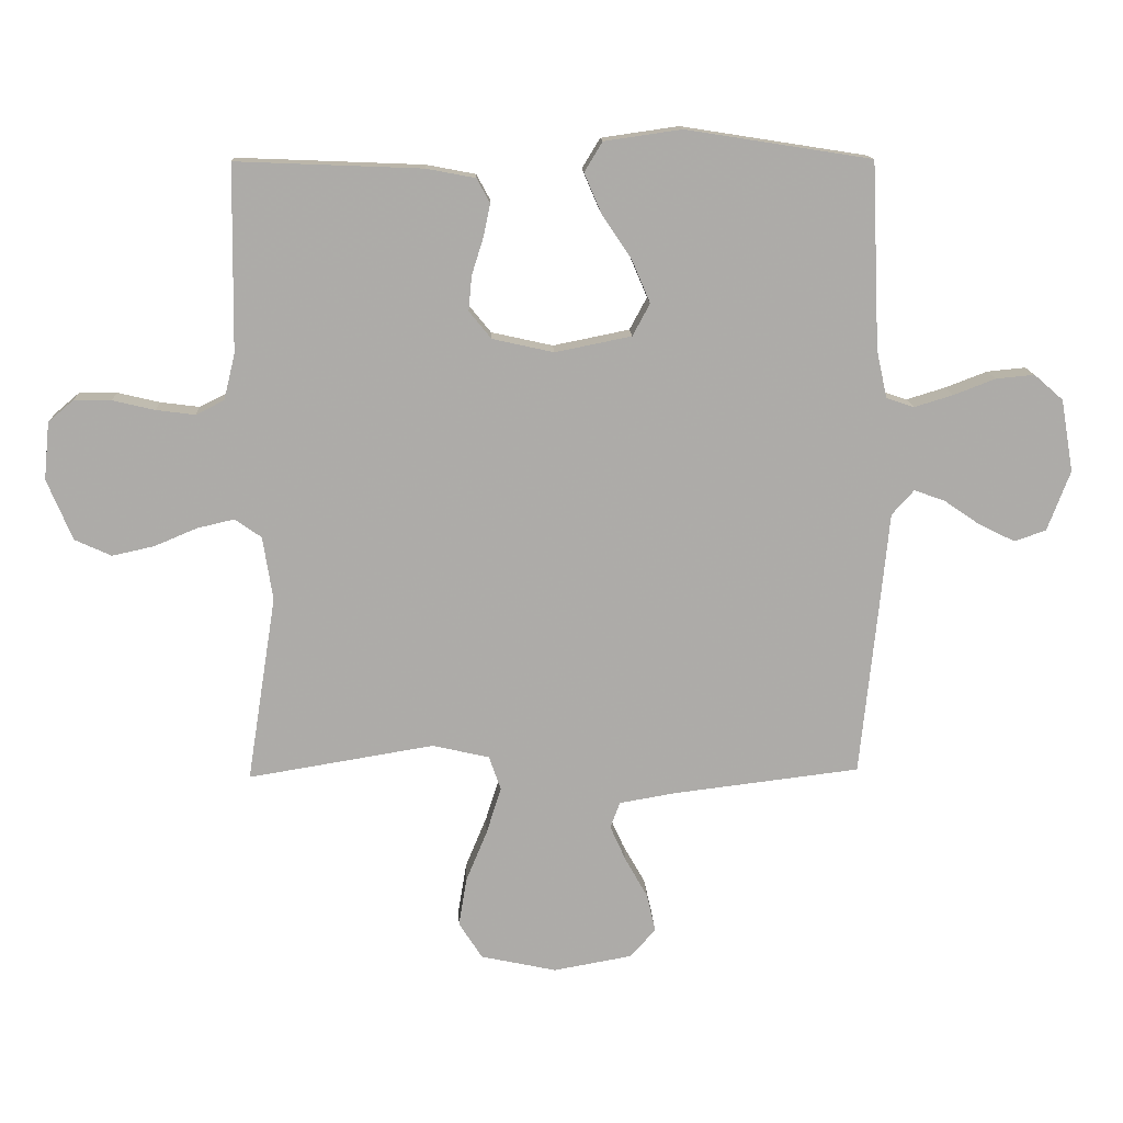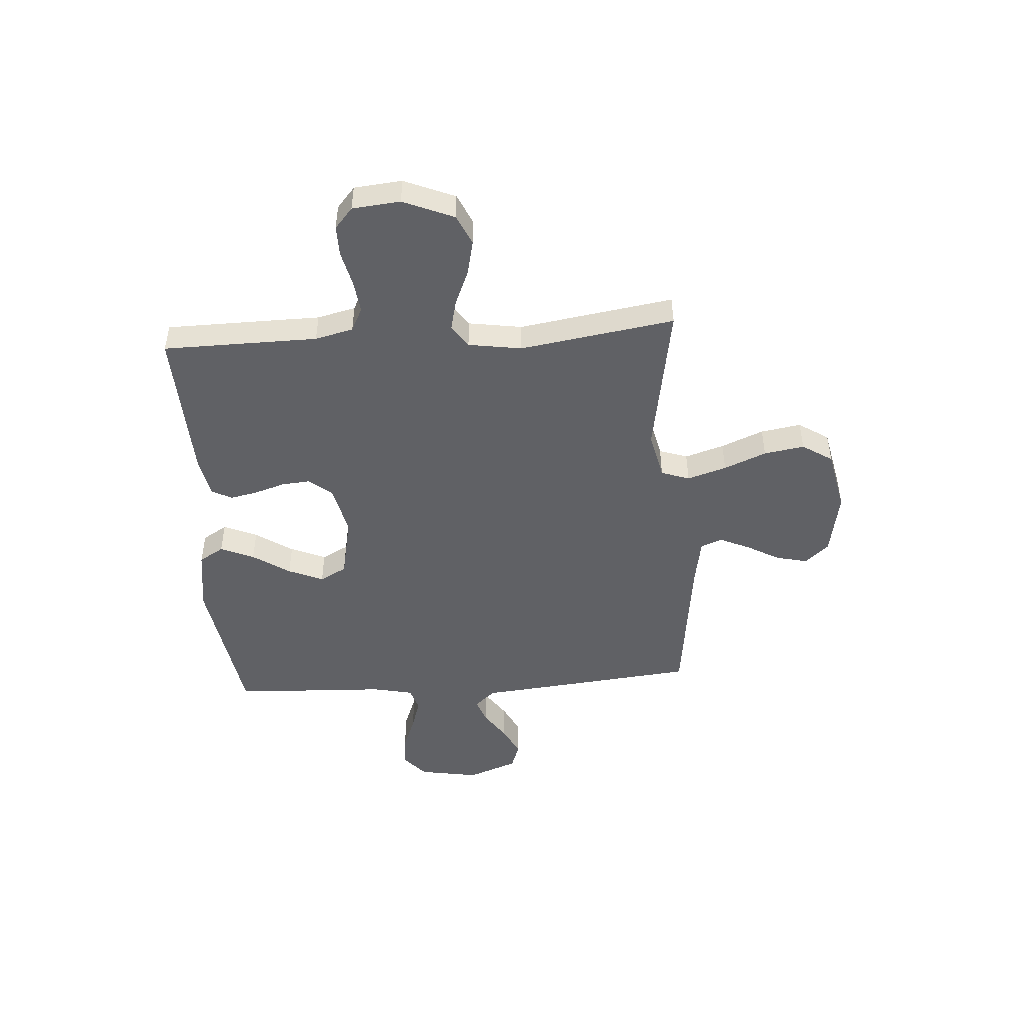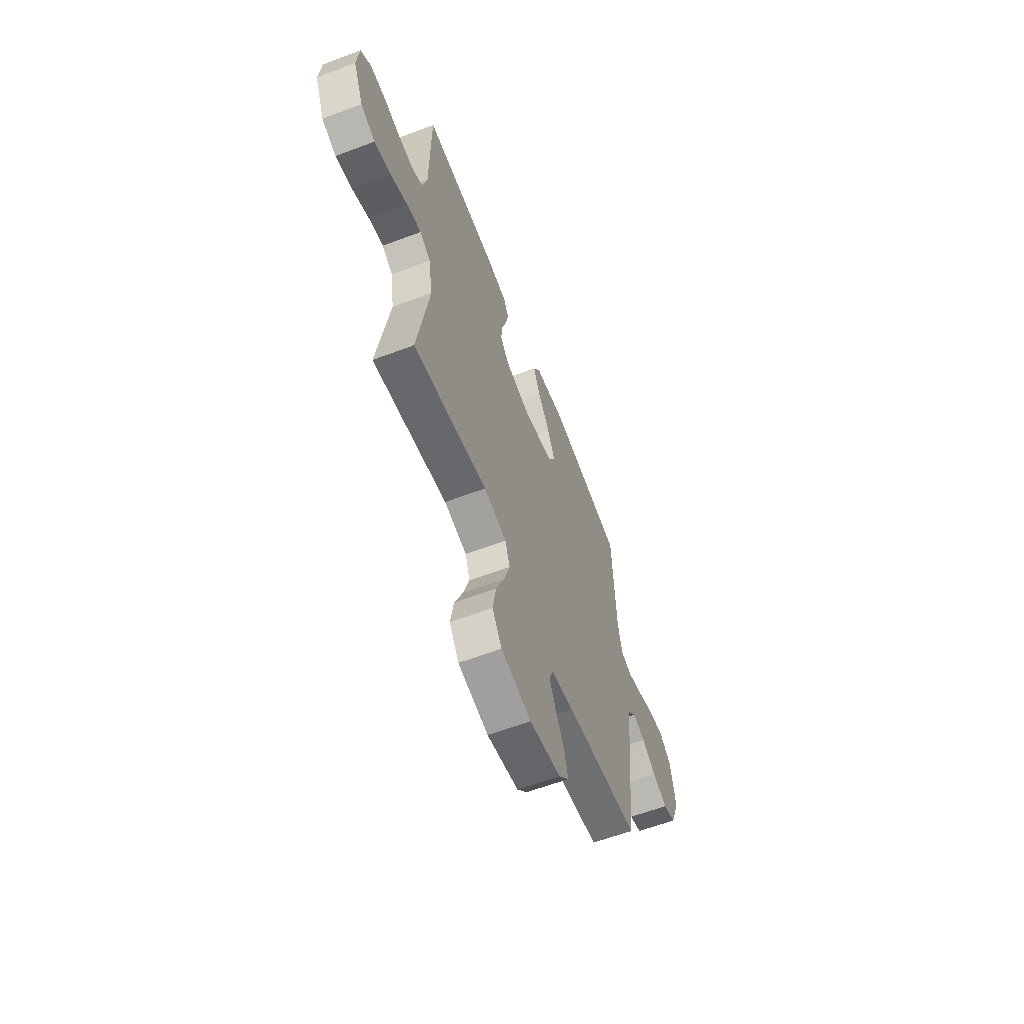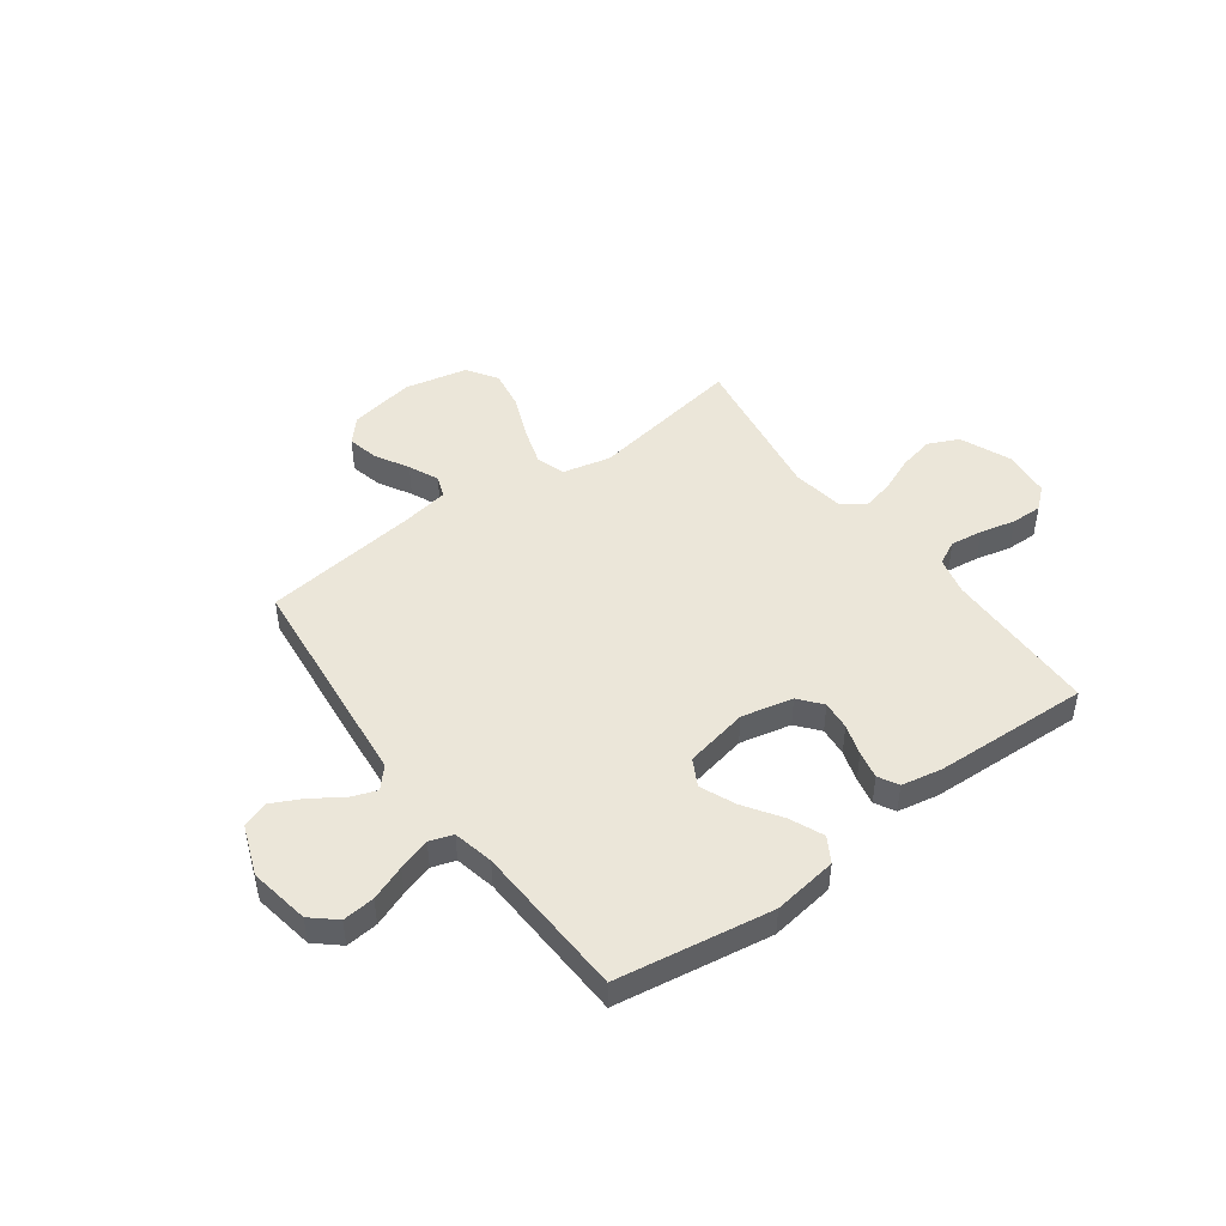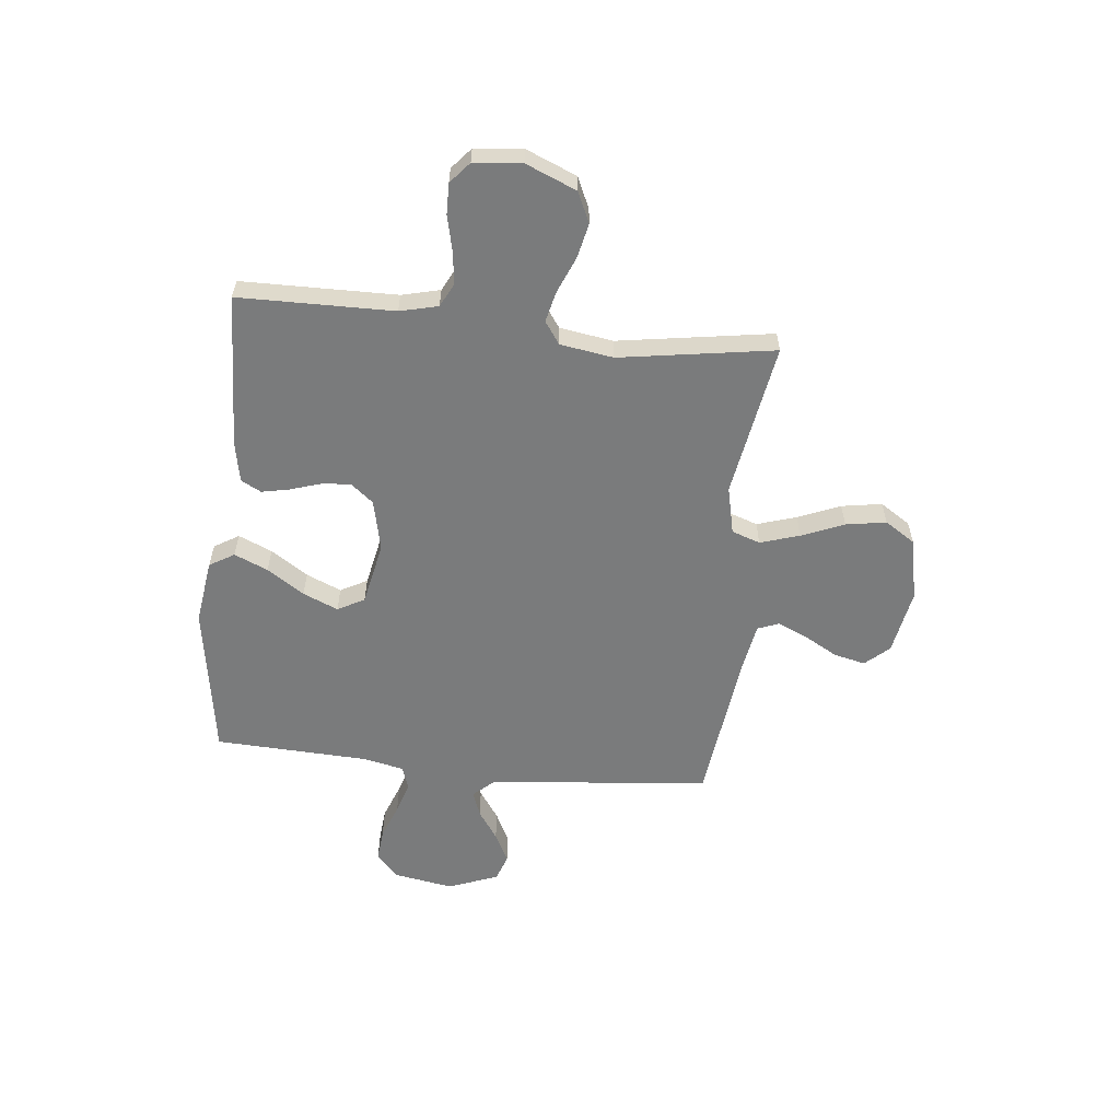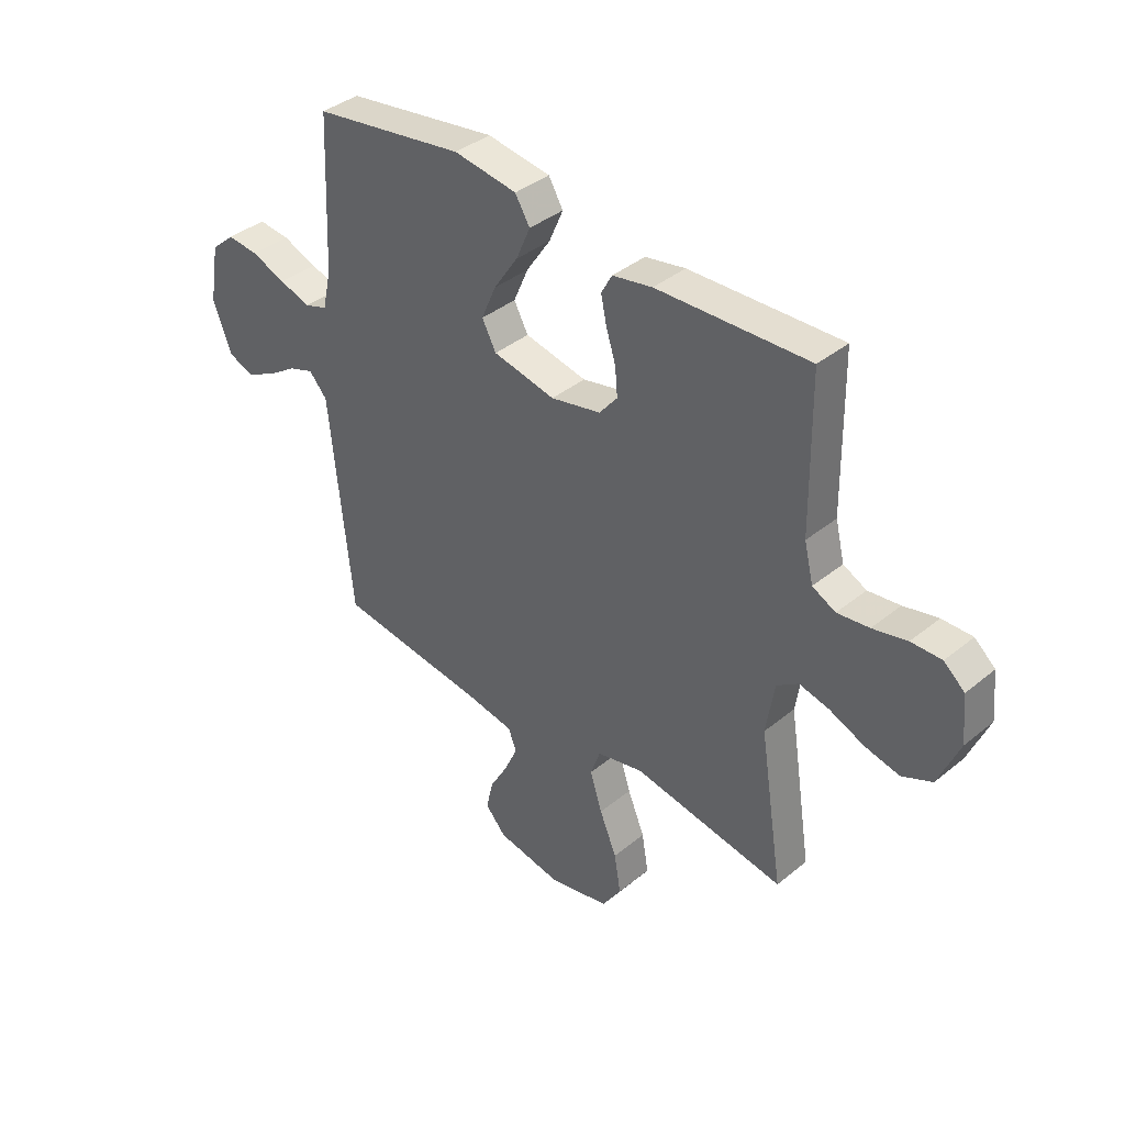
<metadata>
{"format":"obj","ext":"obj","renderer":"f3d","projection":"perspective","resolution":1024,"background":"white","views":[{"elev":13.7,"azim":177.7,"up":"+Z"},{"elev":-47.6,"azim":93.9,"up":"+Y"},{"elev":-60.9,"azim":111.1,"up":"+Z"},{"elev":46.9,"azim":-36.3,"up":"+Y"},{"elev":-58.3,"azim":83.9,"up":"+Y"},{"elev":38.7,"azim":44.3,"up":"+Z"}]}
</metadata>
<code>
v 0.5 0.07 0.5
v 0.504 0.07 0.2
v 0.522 0.07 0.126
v 0.568 0.07 0.103
v 0.631 0.07 0.111
v 0.699 0.07 0.127
v 0.759 0.07 0.128
v 0.8 0.07 0.093
v 0.809 0.07 0
v 0.768 0.07 -0.098
v 0.709 0.07 -0.125
v 0.641 0.07 -0.11
v 0.572 0.07 -0.081
v 0.512 0.07 -0.067
v 0.469 0.07 -0.097
v 0.453 0.07 -0.2
v 0.5 0.07 -0.5
v 0.2 0.07 -0.45
v 0.108 0.07 -0.471
v 0.089 0.07 -0.526
v 0.113 0.07 -0.602
v 0.147 0.07 -0.684
v 0.16 0.07 -0.762
v 0.122 0.07 -0.821
v 0 0.07 -0.847
v -0.127 0.07 -0.824
v -0.168 0.07 -0.778
v -0.154 0.07 -0.717
v -0.118 0.07 -0.653
v -0.092 0.07 -0.595
v -0.108 0.07 -0.553
v -0.2 0.07 -0.537
v -0.5 0.07 -0.5
v -0.531 0.07 -0.2
v -0.544 0.07 -0.069
v -0.58 0.07 -0.029
v -0.63 0.07 -0.047
v -0.687 0.07 -0.086
v -0.746 0.07 -0.115
v -0.797 0.07 -0.097
v -0.834 0.07 0
v -0.814 0.07 0.117
v -0.767 0.07 0.158
v -0.705 0.07 0.152
v -0.637 0.07 0.126
v -0.575 0.07 0.107
v -0.53 0.07 0.122
v -0.513 0.07 0.2
v -0.5 0.07 0.5
v -0.2 0.07 0.547
v -0.075 0.07 0.529
v -0.046 0.07 0.481
v -0.074 0.07 0.416
v -0.122 0.07 0.344
v -0.151 0.07 0.276
v -0.123 0.07 0.224
v 0 0.07 0.199
v 0.099 0.07 0.221
v 0.135 0.07 0.265
v 0.13 0.07 0.321
v 0.111 0.07 0.381
v 0.1 0.07 0.434
v 0.121 0.07 0.473
v 0.2 0.07 0.488
v 0.5 0 0.5
v 0.504 0 0.2
v 0.522 0 0.126
v 0.568 0 0.103
v 0.631 0 0.111
v 0.699 0 0.127
v 0.759 0 0.128
v 0.8 0 0.093
v 0.809 0 0
v 0.768 0 -0.098
v 0.709 0 -0.125
v 0.641 0 -0.11
v 0.572 0 -0.081
v 0.512 0 -0.067
v 0.469 0 -0.097
v 0.453 0 -0.2
v 0.5 0 -0.5
v 0.2 0 -0.45
v 0.108 0 -0.471
v 0.089 0 -0.526
v 0.113 0 -0.602
v 0.147 0 -0.684
v 0.16 0 -0.762
v 0.122 0 -0.821
v 0 0 -0.847
v -0.127 0 -0.824
v -0.168 0 -0.778
v -0.154 0 -0.717
v -0.118 0 -0.653
v -0.092 0 -0.595
v -0.108 0 -0.553
v -0.2 0 -0.537
v -0.5 0 -0.5
v -0.531 0 -0.2
v -0.544 0 -0.069
v -0.58 0 -0.029
v -0.63 0 -0.047
v -0.687 0 -0.086
v -0.746 0 -0.115
v -0.797 0 -0.097
v -0.834 0 0
v -0.814 0 0.117
v -0.767 0 0.158
v -0.705 0 0.152
v -0.637 0 0.126
v -0.575 0 0.107
v -0.53 0 0.122
v -0.513 0 0.2
v -0.5 0 0.5
v -0.2 0 0.547
v -0.075 0 0.529
v -0.046 0 0.481
v -0.074 0 0.416
v -0.122 0 0.344
v -0.151 0 0.276
v -0.123 0 0.224
v 0 0 0.199
v 0.099 0 0.221
v 0.135 0 0.265
v 0.13 0 0.321
v 0.111 0 0.381
v 0.1 0 0.434
v 0.121 0 0.473
v 0.2 0 0.488
f 63 64 1 2
f 60 61 62 63
f 59 60 63 2
f 58 59 2 3
f 57 58 3 4
f 51 52 53 54
f 51 54 55
f 48 49 50 51
f 47 48 51 55
f 42 43 44 45
f 42 45 46
f 41 42 46
f 40 41 46 47
f 37 38 39 40
f 36 37 40 47
f 32 33 34 35
f 31 32 35
f 31 35 36 47
f 26 27 28 29
f 26 29 30
f 25 26 30
f 24 25 30
f 21 22 23 24
f 20 21 24 30
f 19 20 30 31
f 16 17 18
f 15 16 18 19
f 10 11 12 13
f 10 13 14
f 9 10 14
f 8 9 14
f 5 6 7 8
f 4 5 8 14
f 57 4 14 15
f 31 47 55 56
f 31 56 57
f 15 19 31 57
f 66 65 128 127
f 127 126 125 124
f 66 127 124 123
f 67 66 123 122
f 68 67 122 121
f 118 117 116 115
f 119 118 115
f 115 114 113 112
f 119 115 112 111
f 109 108 107 106
f 110 109 106
f 110 106 105
f 111 110 105 104
f 104 103 102 101
f 111 104 101 100
f 99 98 97 96
f 99 96 95
f 111 100 99 95
f 93 92 91 90
f 94 93 90
f 94 90 89
f 94 89 88
f 88 87 86 85
f 94 88 85 84
f 95 94 84 83
f 82 81 80
f 83 82 80 79
f 77 76 75 74
f 78 77 74
f 78 74 73
f 78 73 72
f 72 71 70 69
f 78 72 69 68
f 79 78 68 121
f 120 119 111 95
f 121 120 95
f 121 95 83 79
f 1 65 66 2
f 2 66 67 3
f 3 67 68 4
f 4 68 69 5
f 5 69 70 6
f 6 70 71 7
f 7 71 72 8
f 8 72 73 9
f 9 73 74 10
f 10 74 75 11
f 11 75 76 12
f 12 76 77 13
f 13 77 78 14
f 14 78 79 15
f 15 79 80 16
f 16 80 81 17
f 17 81 82 18
f 18 82 83 19
f 19 83 84 20
f 20 84 85 21
f 21 85 86 22
f 22 86 87 23
f 23 87 88 24
f 24 88 89 25
f 25 89 90 26
f 26 90 91 27
f 27 91 92 28
f 28 92 93 29
f 29 93 94 30
f 30 94 95 31
f 31 95 96 32
f 32 96 97 33
f 33 97 98 34
f 34 98 99 35
f 35 99 100 36
f 36 100 101 37
f 37 101 102 38
f 38 102 103 39
f 39 103 104 40
f 40 104 105 41
f 41 105 106 42
f 42 106 107 43
f 43 107 108 44
f 44 108 109 45
f 45 109 110 46
f 46 110 111 47
f 47 111 112 48
f 48 112 113 49
f 49 113 114 50
f 50 114 115 51
f 51 115 116 52
f 52 116 117 53
f 53 117 118 54
f 54 118 119 55
f 55 119 120 56
f 56 120 121 57
f 57 121 122 58
f 58 122 123 59
f 59 123 124 60
f 60 124 125 61
f 61 125 126 62
f 62 126 127 63
f 63 127 128 64
f 64 128 65 1

</code>
